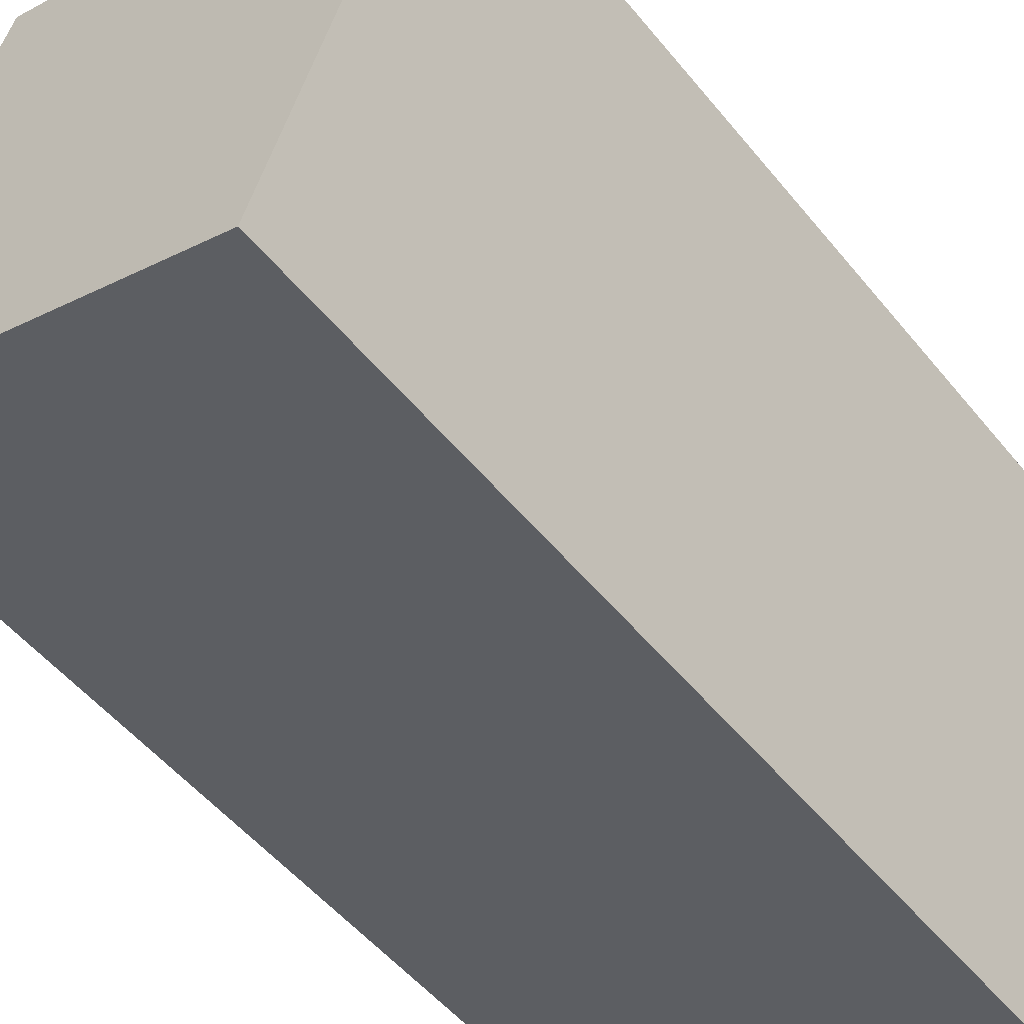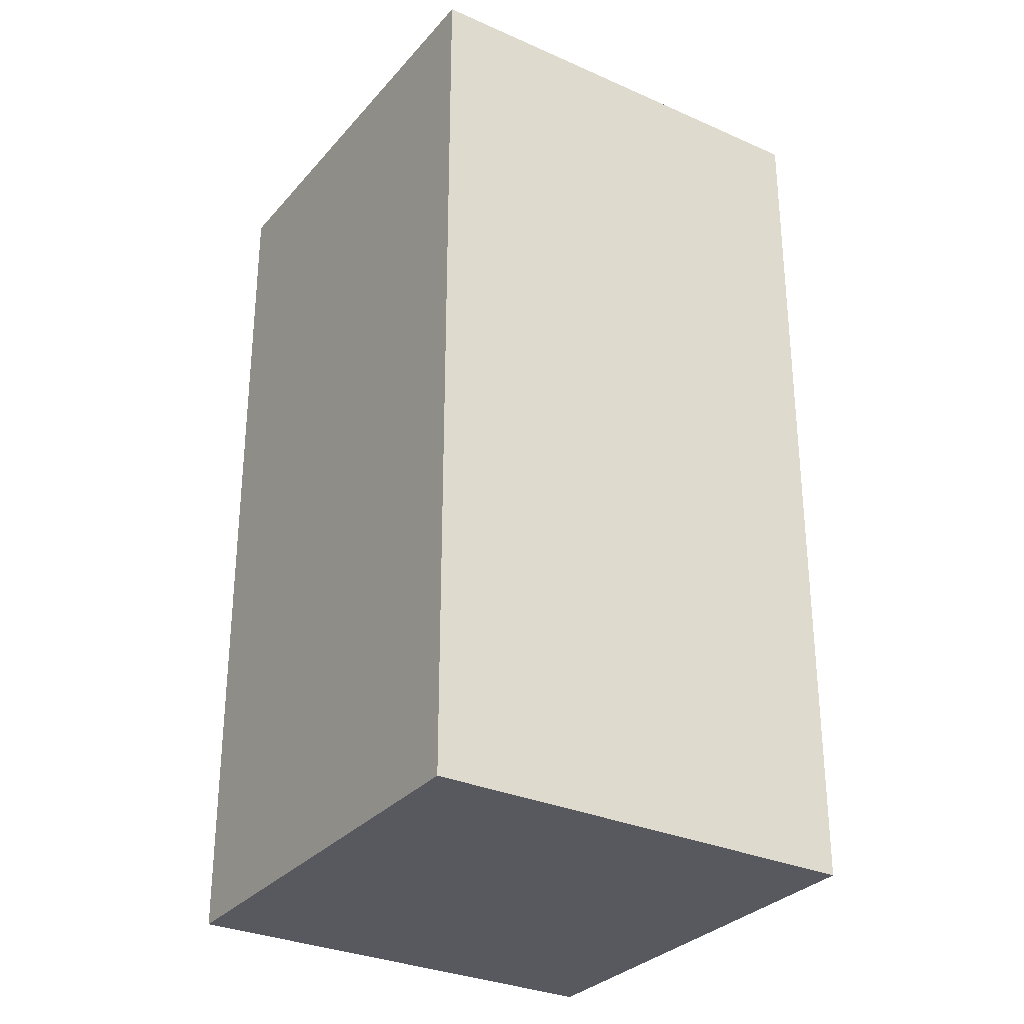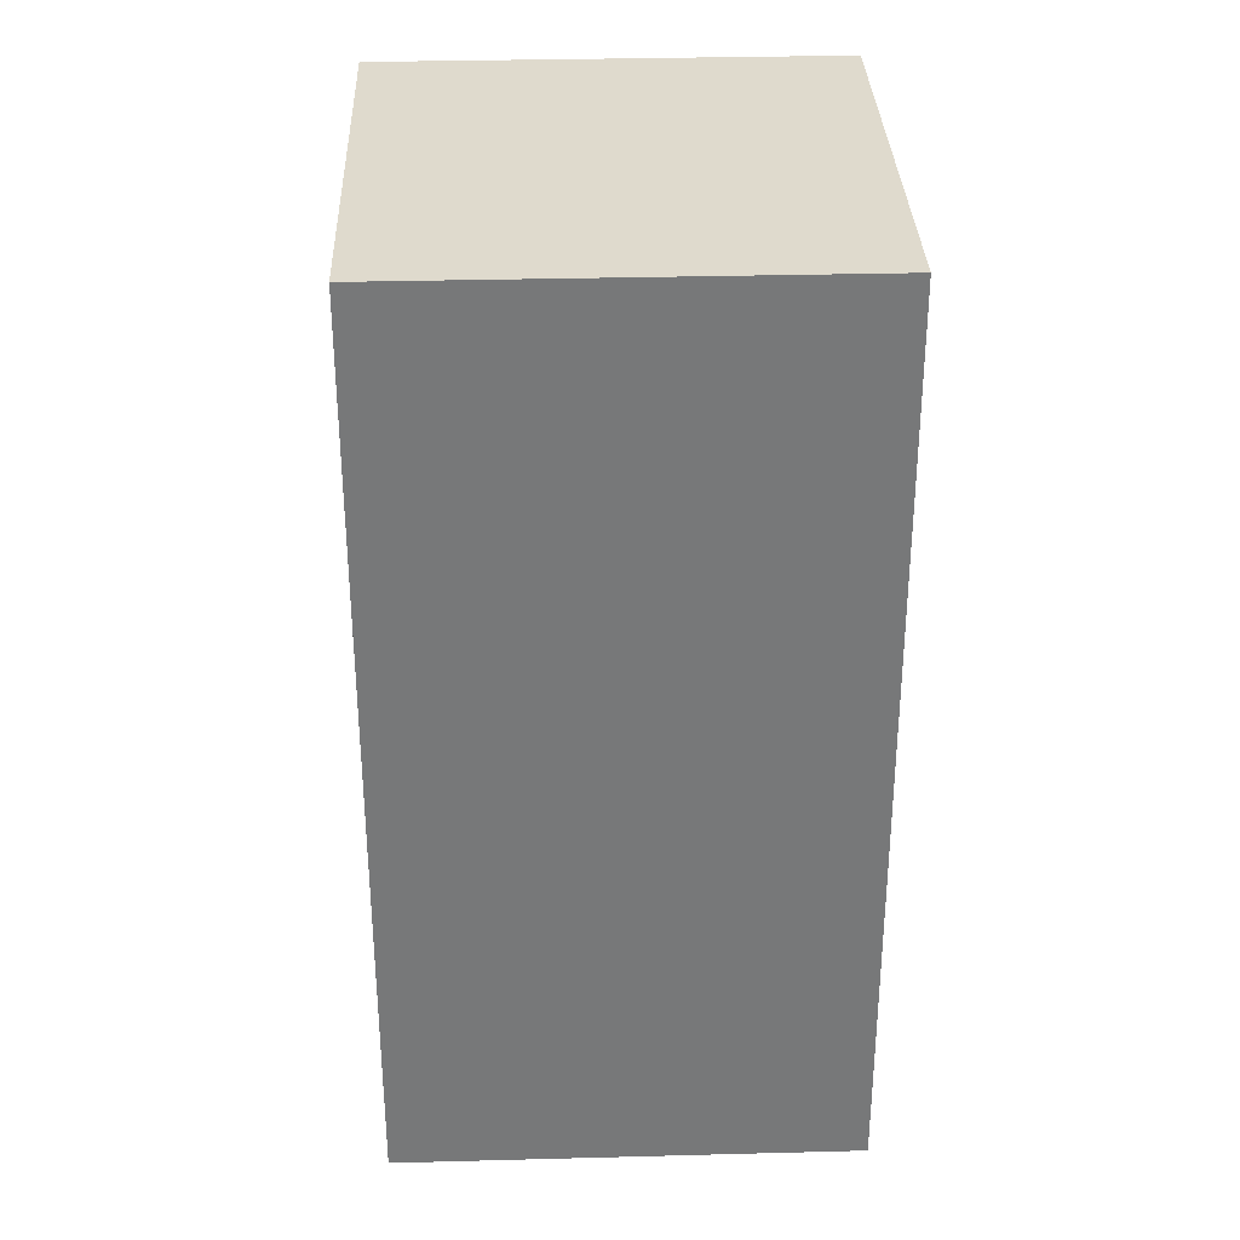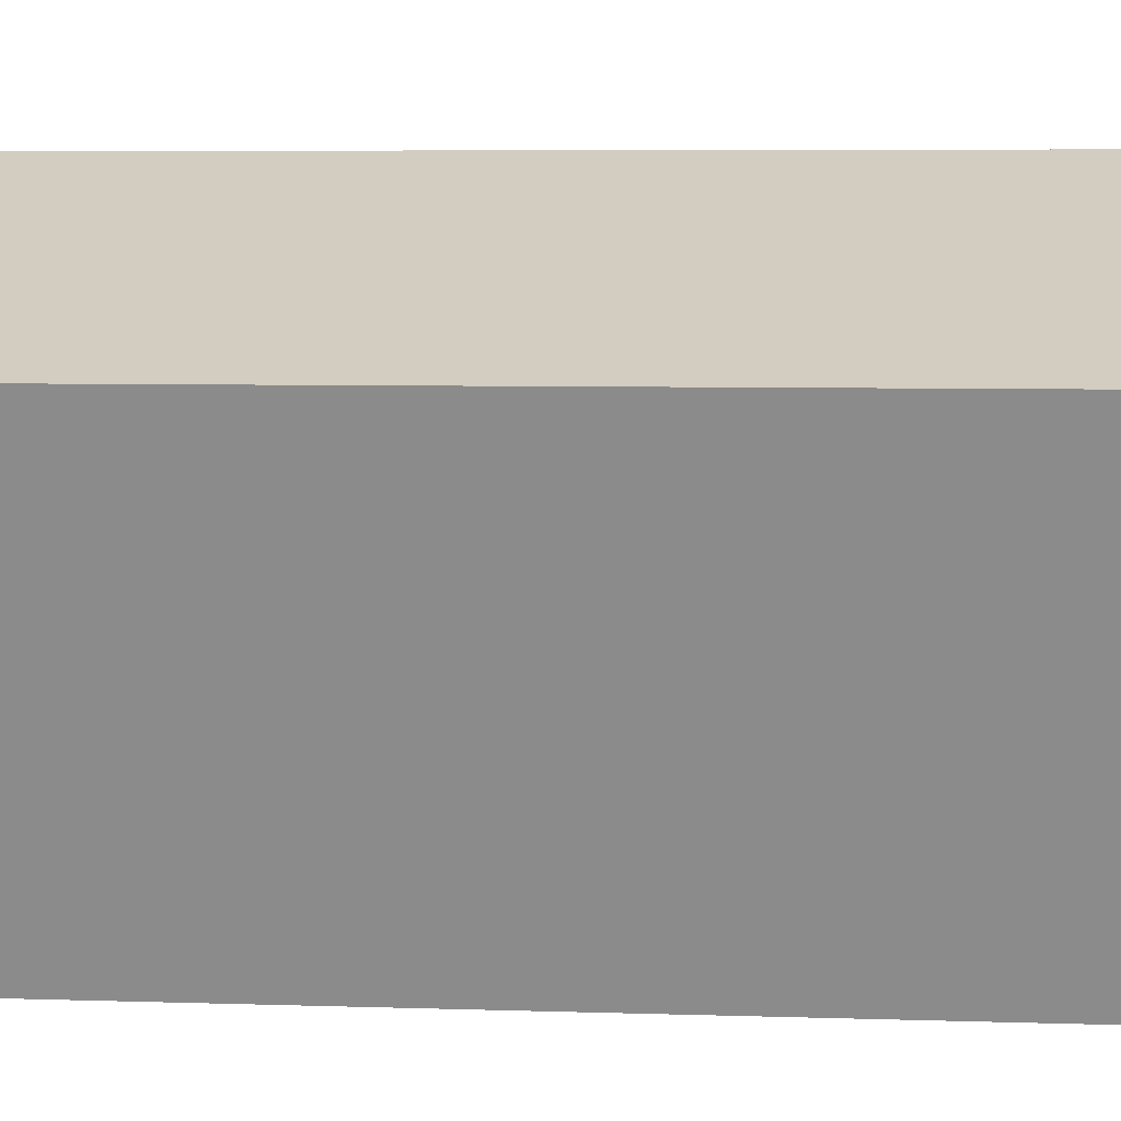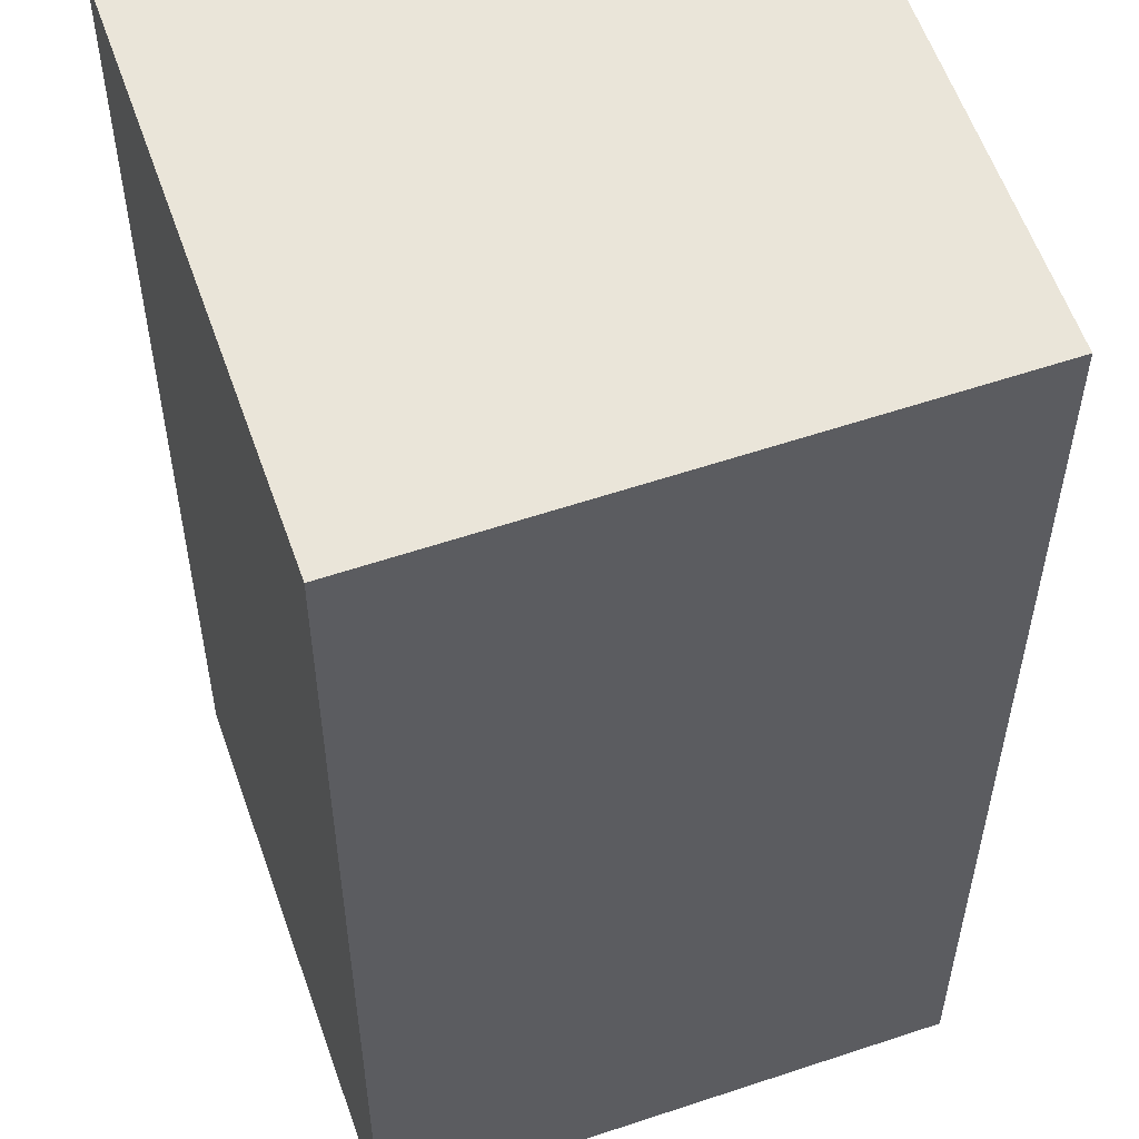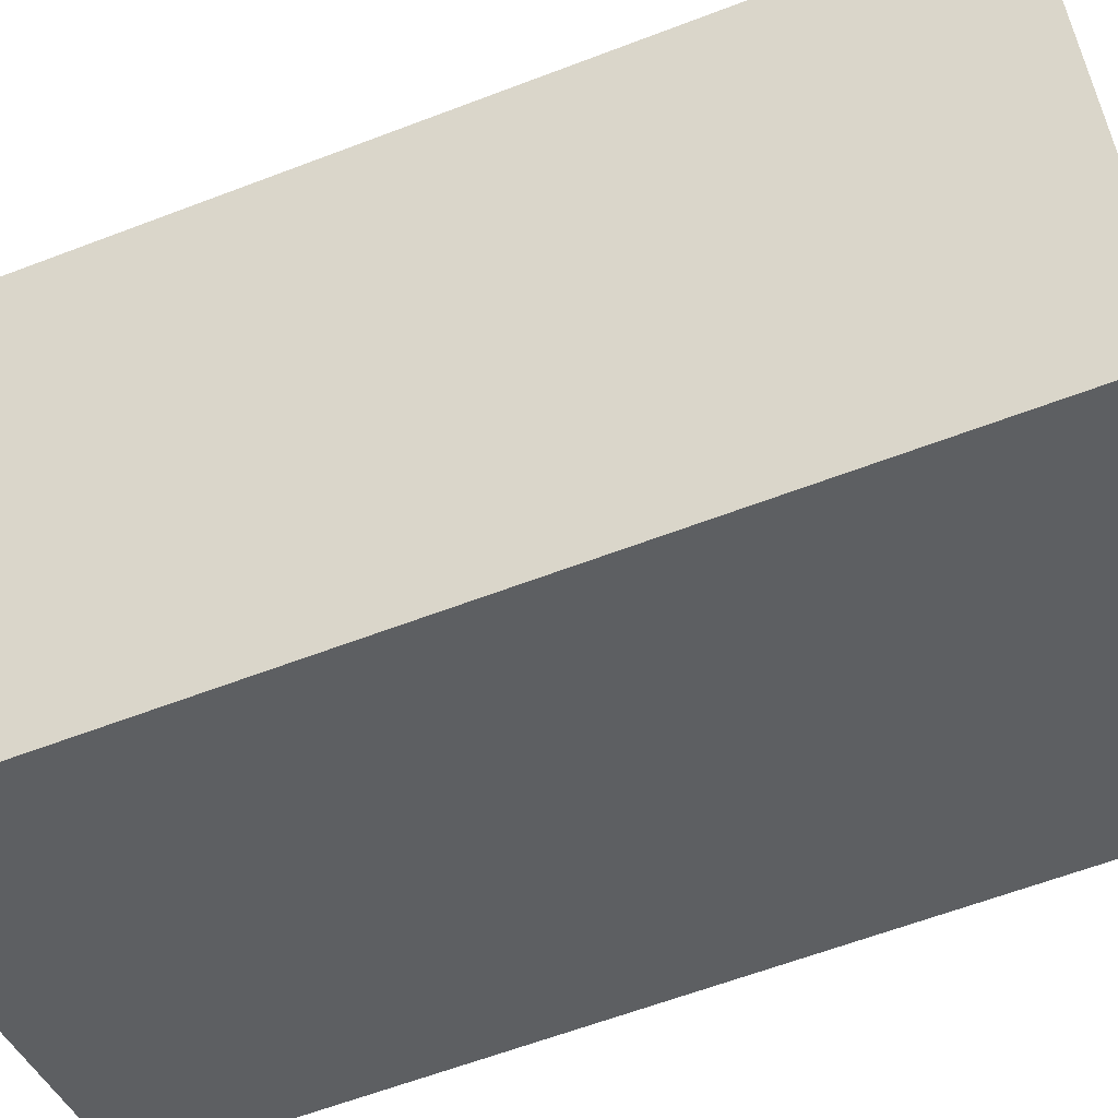
<metadata>
{"format":"obj","ext":"obj","renderer":"f3d","projection":"perspective","resolution":1024,"background":"white","views":[{"elev":-52.0,"azim":37.9,"up":"+Z"},{"elev":-30.4,"azim":76.4,"up":"+Y"},{"elev":32.8,"azim":-72.9,"up":"+Y"},{"elev":6.0,"azim":95.7,"up":"+Z"},{"elev":-31.7,"azim":179.9,"up":"+Z"},{"elev":-60.8,"azim":111.4,"up":"+Z"}]}
</metadata>
<code>
v -0.7204 1.2 -0.4739
v -0.7204 0 -0.4739
v -0.1469 0 -0.6735
v -0.1469 1.2 -0.6735
v -0.524 0 0.09065
v -0.524 1.2 0.09065
v 0.04957 1.2 -0.1089
v 0.04957 0 -0.1089
v -0.524 1.2 0.09065
v -0.7204 1.2 -0.4739
v -0.1469 1.2 -0.6735
v 0.04957 1.2 -0.1089
v 0.04957 0 -0.1089
v -0.1469 0 -0.6735
v -0.7204 0 -0.4739
v -0.524 0 0.09065
v -0.524 0 0.09065
v -0.7204 0 -0.4739
v -0.7204 1.2 -0.4739
v -0.524 1.2 0.09065
v 0.04957 1.2 -0.1089
v -0.1469 1.2 -0.6735
v -0.1469 0 -0.6735
v 0.04957 0 -0.1089
f 1 3 2
f 1 4 3
f 5 7 6
f 5 8 7
f 9 11 10
f 9 12 11
f 13 15 14
f 13 16 15
f 17 19 18
f 17 20 19
f 21 23 22
f 21 24 23

</code>
